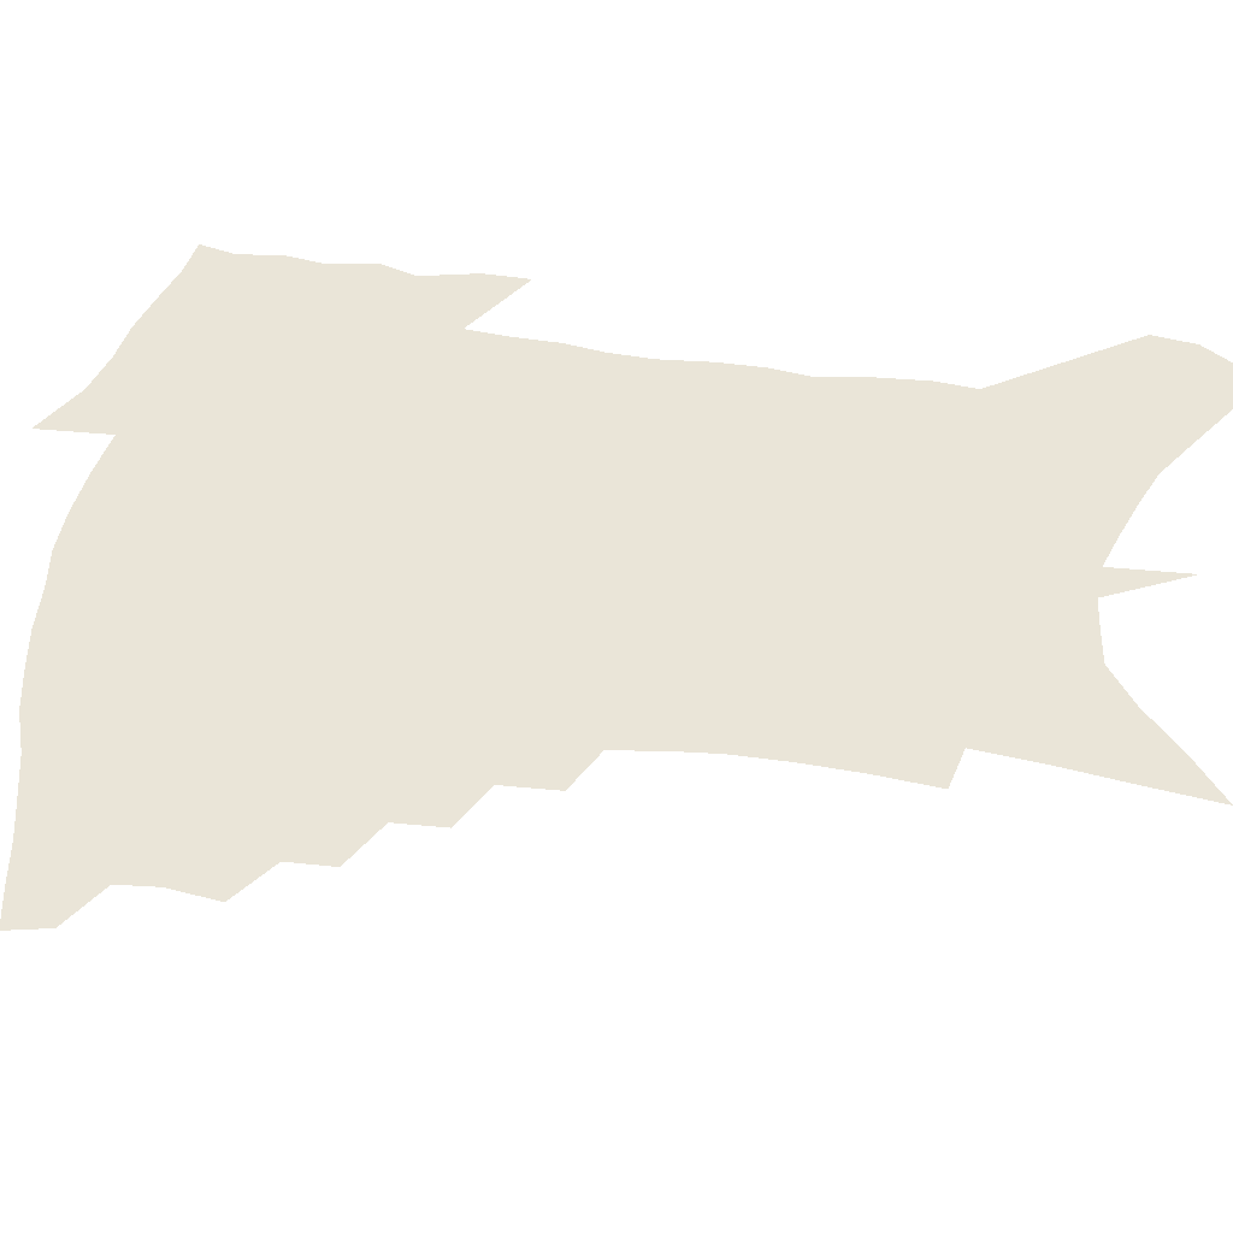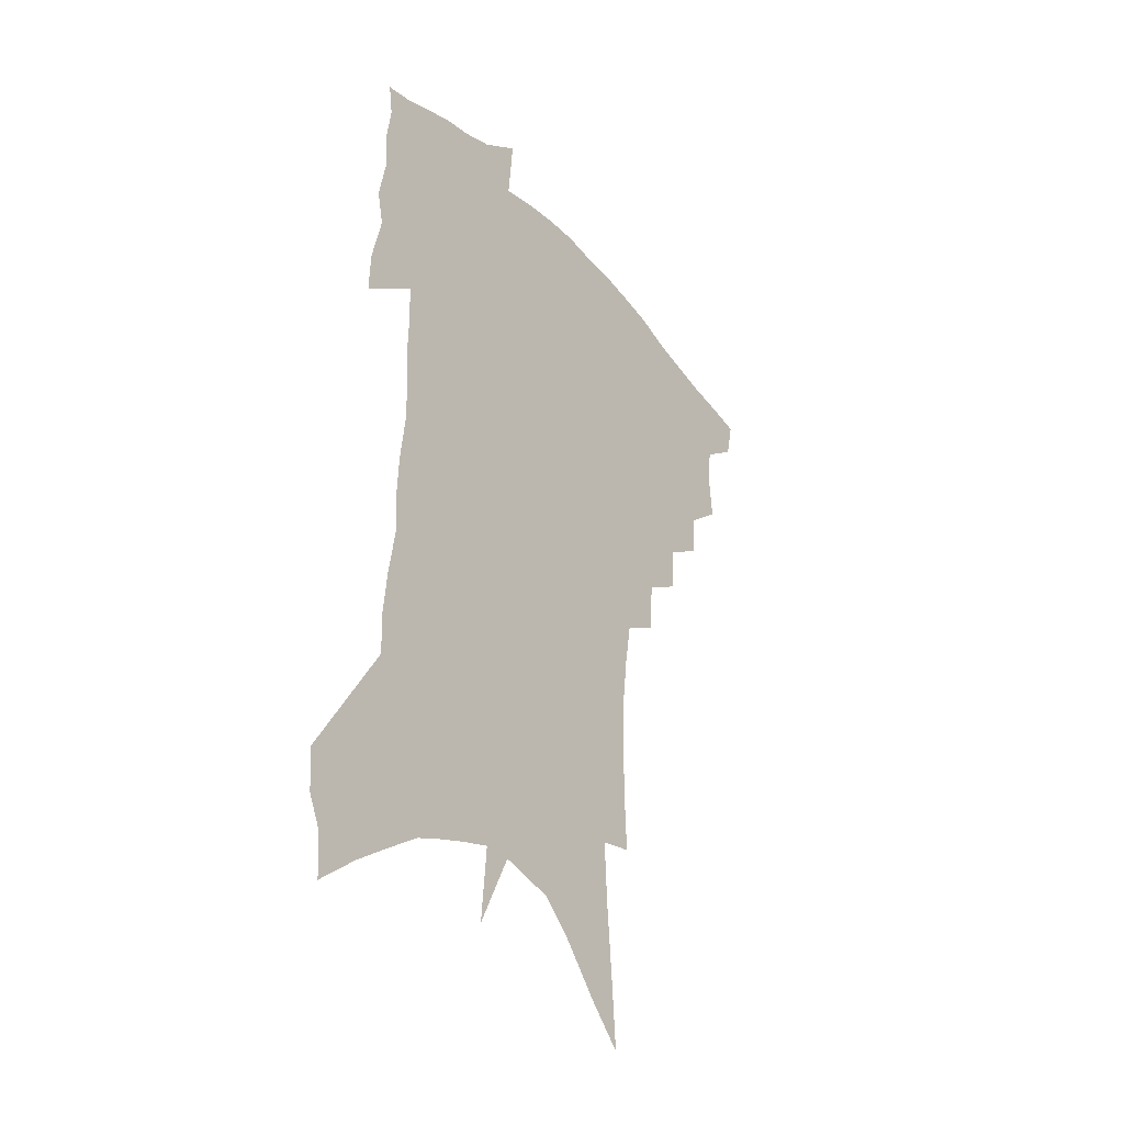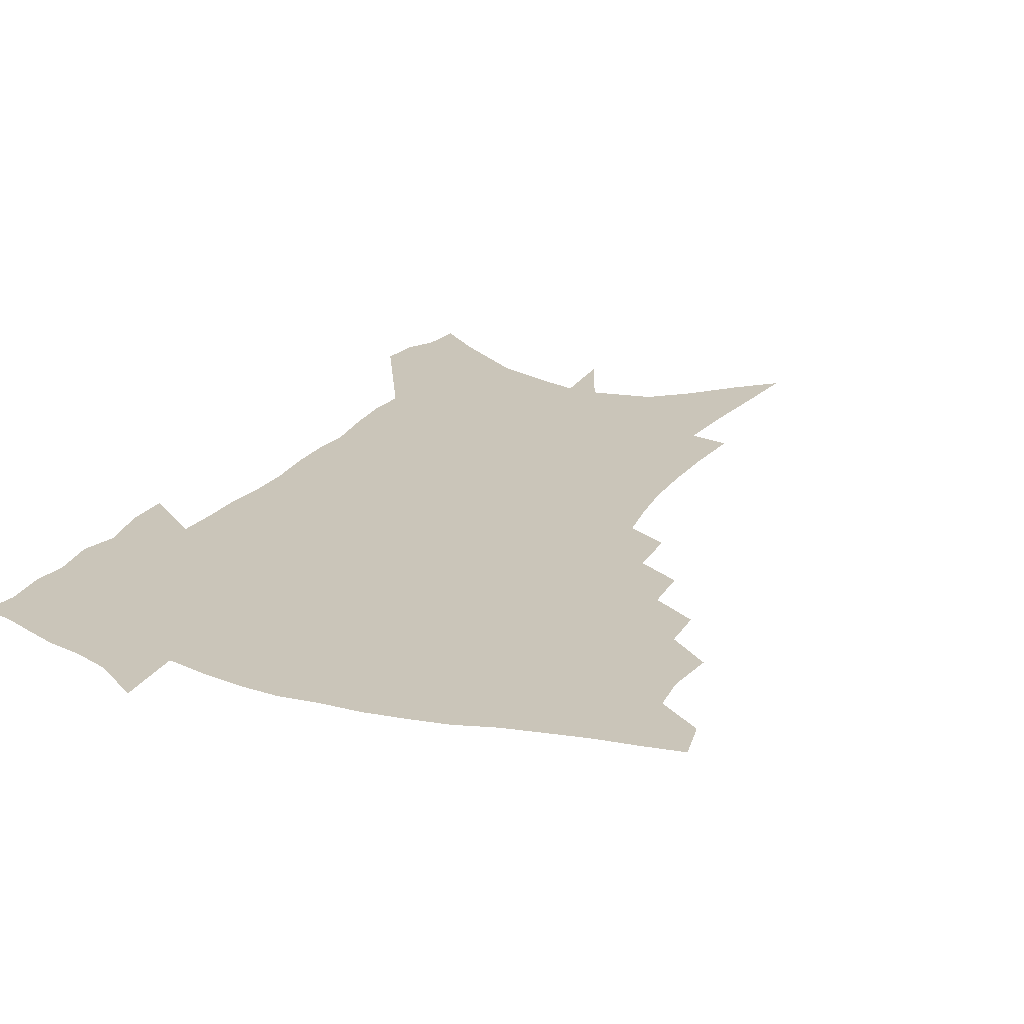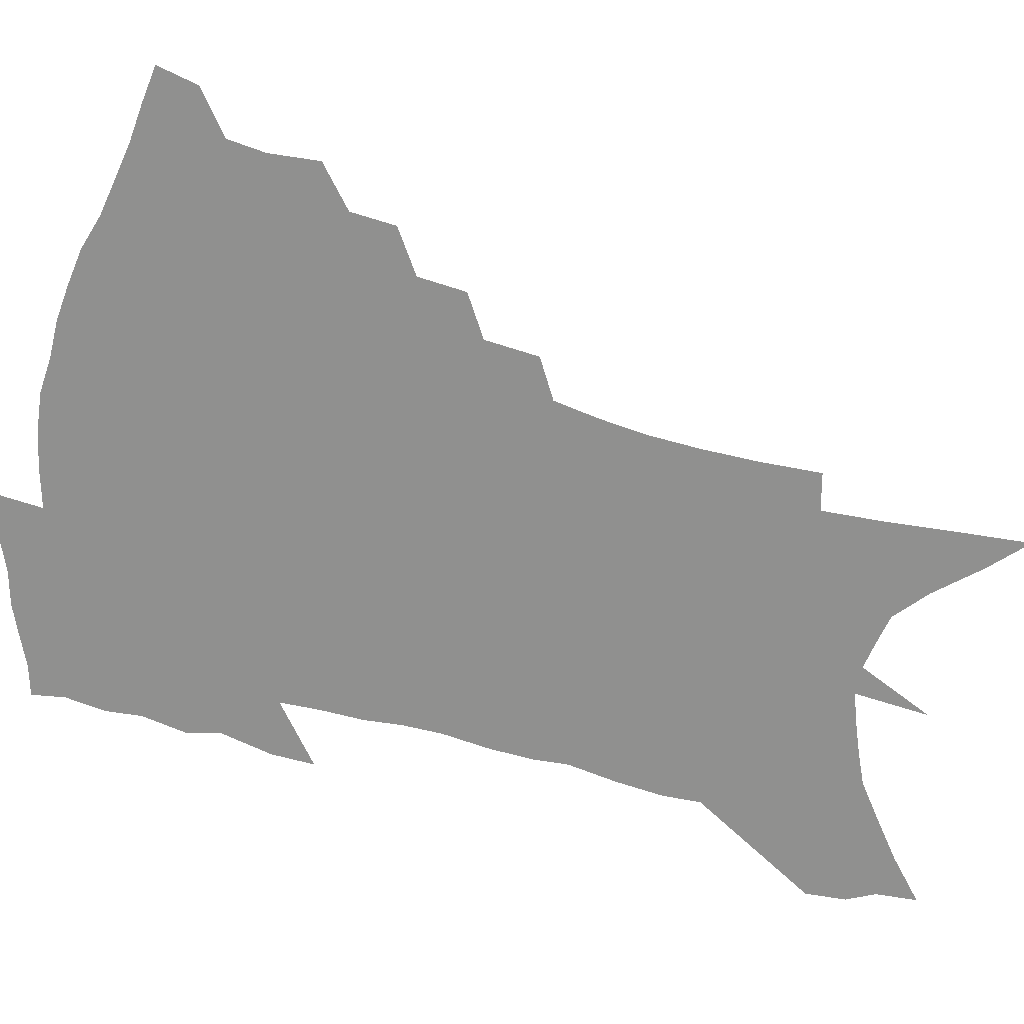
<metadata>
{"format":"obj","ext":"obj","renderer":"f3d","projection":"perspective","resolution":1024,"background":"white","views":[{"elev":59.3,"azim":-80.0,"up":"+Z"},{"elev":-36.4,"azim":125.2,"up":"+Y"},{"elev":20.6,"azim":-153.8,"up":"+Z"},{"elev":-65.6,"azim":-103.4,"up":"+Z"}]}
</metadata>
<code>
v 463.1 438.6 0
v 459.6 454.2 0
v 479.2 393.6 0
v 480.7 412.2 0
v 479 426.7 0
v 477.1 440.5 0
v 473.5 456.3 0
v 495.7 363.9 0
v 494.5 380.9 0
v 496.8 400.9 0
v 495.1 415.3 0
v 493 429.4 0
v 490.4 443.6 0
v 487.9 458.1 0
v 513.4 335.1 0
v 512 353.3 0
v 512.8 373.6 0
v 512.9 390.6 0
v 511.4 404.7 0
v 509.6 418.3 0
v 507.7 431.7 0
v 505.6 445 0
v 501.8 460.7 0
v 530.9 305 0
v 529.2 325.5 0
v 528.8 346.2 0
v 527.1 361.8 0
v 527.7 380.3 0
v 525.6 392.8 0
v 524.6 407.1 0
v 523.1 420.6 0
v 521.1 433.9 0
v 518.8 447.5 0
v 515.5 463.5 0
v 550.7 195.9 0
v 551.7 219.4 0
v 551.7 241 0
v 550.9 261.5 0
v 548.7 279.4 0
v 545.9 296.3 0
v 544 316.2 0
v 542.6 334.3 0
v 542.1 352.7 0
v 540.8 367.4 0
v 540.2 382.4 0
v 539.2 396 0
v 537.8 409.2 0
v 536.4 422.5 0
v 534.5 436.1 0
v 532.3 450.3 0
v 529.2 467.9 0
v 559.7 114.2 0
v 561.6 141.1 0
v 563.8 168.2 0
v 565 192.5 0
v 564.7 213.1 0
v 564.3 233.7 0
v 563.2 252.5 0
v 561.4 269.7 0
v 559.4 286.1 0
v 557.5 304.9 0
v 555.9 322.2 0
v 555.1 340.1 0
v 554 354.9 0
v 553.4 370.5 0
v 553.5 386 0
v 552.1 398.2 0
v 551.9 411.8 0
v 549.9 424.3 0
v 548.5 437.5 0
v 546 452.7 0
v 543 470.2 0
v 573.5 127.7 0
v 576.8 160.4 0
v 576.9 181.9 0
v 577.2 204.5 0
v 575.6 220.3 0
v 575.5 243.1 0
v 574.2 261.6 0
v 573 280.3 0
v 570.3 292.6 0
v 568.8 310.6 0
v 567.7 327.8 0
v 566.7 342.1 0
v 566.6 359.9 0
v 565.7 373.3 0
v 565.4 387.4 0
v 564.1 399.2 0
v 564.3 413 0
v 563.2 425.5 0
v 562 438.6 0
v 560.2 453.1 0
v 556.9 471.9 0
v 587.6 143.9 0
v 588.8 170.2 0
v 588.8 192.6 0
v 587.9 211.1 0
v 586.9 230.2 0
v 585.9 248.7 0
v 584.6 266.7 0
v 583.1 283.7 0
v 581.4 298.7 0
v 580 315.3 0
v 578.9 328.1 0
v 578.5 346.6 0
v 578 361.4 0
v 577.3 374.2 0
v 577.2 388.8 0
v 577.2 401.6 0
v 576.7 413.9 0
v 575.7 426.6 0
v 575.2 439.3 0
v 574.3 452.7 0
v 571.1 472 0
v 600.2 155 0
v 600.2 177.8 0
v 599.3 195.9 0
v 598.3 213.9 0
v 597.2 230.6 0
v 596 251 0
v 594.9 268.5 0
v 593.5 286.9 0
v 592 301.3 0
v 590.8 316.1 0
v 590.1 331.6 0
v 589.8 349.2 0
v 589.5 363.7 0
v 589.2 376.3 0
v 589 388.8 0
v 589.2 402.3 0
v 589 414.6 0
v 589.1 427 0
v 588.7 439.5 0
v 587.3 453.9 0
v 584.9 473.3 0
v 611.5 157.3 0
v 610.8 179.1 0
v 609.8 199.2 0
v 608.7 216.7 0
v 607.5 235.3 0
v 606.5 249.7 0
v 605.1 269 0
v 603.8 289.3 0
v 602.7 303.6 0
v 601.7 318.2 0
v 601.2 334.9 0
v 600.8 349.8 0
v 600.7 362.6 0
v 600.6 376.6 0
v 601 390.3 0
v 601.2 402.7 0
v 601.4 414.9 0
v 601.7 427.1 0
v 601.4 440.1 0
v 600.6 454.8 0
v 599.2 472 0
v 622.8 159.3 0
v 621.5 181.8 0
v 620.3 200.7 0
v 619 220.6 0
v 617.8 236.8 0
v 616.7 253 0
v 615.6 268.1 0
v 614.1 289.6 0
v 613.2 305.1 0
v 612.4 320.1 0
v 612 335.4 0
v 611.7 350.7 0
v 611.7 362.8 0
v 612 378.3 0
v 612.3 390.3 0
v 612.9 403.5 0
v 613.5 414.8 0
v 614.3 426.7 0
v 614.4 439.5 0
v 614.3 453.6 0
v 613.8 469.2 0
v 636.5 129.6 0
v 634 158.9 0
v 632.6 179.4 0
v 631 200.3 0
v 629.5 219.7 0
v 628.1 238.3 0
v 626.9 255 0
v 625.9 270.1 0
v 624.4 289.7 0
v 623.8 304.5 0
v 622.9 321.9 0
v 622.8 335.1 0
v 622.7 349.3 0
v 622.7 363.5 0
v 622.8 378.1 0
v 623.5 389.6 0
v 624.2 401.9 0
v 625.1 414.1 0
v 626 425.9 0
v 627.7 437.9 0
v 628.9 450.2 0
v 628.9 465.3 0
v 626.7 491.7 0
v 646 154.8 0
v 643.6 178.5 0
v 642 198.1 0
v 640.5 216.8 0
v 638.8 236 0
v 637.2 254.6 0
v 636.3 270.2 0
v 634.9 288.5 0
v 634.7 302.6 0
v 634.2 318.1 0
v 634 332.4 0
v 634.1 346.5 0
v 633.7 362.4 0
v 633.9 375.9 0
v 634.7 388.1 0
v 635.7 399.6 0
v 636.5 412.9 0
v 637.9 424.3 0
v 639.7 436.7 0
v 641.2 448.7 0
v 642.7 461.9 0
v 644 479.2 0
v 658.1 150.1 0
v 655.6 173.1 0
v 653.8 193.4 0
v 651.4 214.5 0
v 650.1 231.9 0
v 648 251.6 0
v 647.1 267.8 0
v 646.5 283.5 0
v 645.9 299.3 0
v 645.6 314.1 0
v 645.6 328.4 0
v 645.6 342.9 0
v 645 359.4 0
v 645.2 373.5 0
v 646 386.1 0
v 646.8 399.8 0
v 647.9 411.6 0
v 649.5 423.6 0
v 651.2 435.1 0
v 653.1 446.5 0
v 655.3 458.9 0
v 657.5 473.8 0
v 670.5 144.9 0
v 668 167.1 0
v 666.6 186.2 0
v 663.9 207.4 0
v 661.7 227.2 0
v 659.9 245.6 0
v 659.1 261.7 0
v 658.4 277.9 0
v 657.9 293.6 0
v 657.3 309.5 0
v 656.3 326.7 0
v 656.8 340.4 0
v 657.6 353.9 0
v 657.3 369.2 0
v 657 384.5 0
v 657.9 397.4 0
v 659.1 409.5 0
v 660.5 422 0
v 662.4 433.1 0
v 664.7 444.3 0
v 667.4 455.7 0
v 670.1 470.7 0
v 684.7 134.6 0
v 681.9 157.4 0
v 682.5 173.2 0
v 677.5 198.7 0
v 675.5 217.7 0
v 674 235.6 0
v 671.7 254.5 0
v 670.7 271 0
v 671.6 284.9 0
v 669.7 303 0
v 669.8 318.2 0
v 670.4 332.4 0
v 670.5 347.6 0
v 669.6 364.1 0
v 668.9 380 0
v 670.2 393 0
v 670.3 407 0
v 671.8 418.9 0
v 673.2 431.1 0
v 675.8 441.8 0
v 678.7 452.6 0
v 682.2 465.8 0
v 699.4 123.6 0
v 698.1 143.7 0
v 699 159.6 0
v 699.2 176.5 0
v 692.8 202.7 0
v 693.3 217.5 0
v 691.5 235.8 0
v 688.4 255.7 0
v 689.3 269.6 0
v 688.6 286.3 0
v 686.4 305 0
v 686.3 320.7 0
v 687.5 334.9 0
v 687.1 351.4 0
v 687.5 367 0
v 684.9 385.1 0
v 684.2 400.4 0
v 683.2 415.5 0
v 684.7 427.6 0
v 686.4 439.2 0
v 690.1 449.6 0
v 694.1 460.8 0
v 715.8 109.5 0
v 716.9 125.8 0
v 722 136.3 0
v 723 152.2 0
v 710.6 349 0
v 710 365.6 0
v 705.5 385.8 0
v 708.3 398.8 0
v 705.1 416 0
v 706.1 429.3 0
v 703.9 445.3 0
v 705.7 457.8 0
v 721 496 0
f 5 6 1
f 1 6 2
f 6 7 2
f 9 10 3
f 3 10 4
f 10 11 4
f 4 11 5
f 11 12 5
f 5 12 6
f 12 13 6
f 6 13 7
f 13 14 7
f 16 17 8
f 8 17 9
f 17 18 9
f 9 18 10
f 18 19 10
f 10 19 11
f 19 20 11
f 11 20 12
f 20 21 12
f 12 21 13
f 21 22 13
f 13 22 14
f 22 23 14
f 25 26 15
f 15 26 16
f 26 27 16
f 16 27 17
f 27 28 17
f 17 28 18
f 28 29 18
f 18 29 19
f 29 30 19
f 19 30 20
f 30 31 20
f 20 31 21
f 31 32 21
f 21 32 22
f 32 33 22
f 22 33 23
f 33 34 23
f 40 41 24
f 24 41 25
f 41 42 25
f 25 42 26
f 42 43 26
f 26 43 27
f 43 44 27
f 27 44 28
f 44 45 28
f 28 45 29
f 45 46 29
f 29 46 30
f 46 47 30
f 30 47 31
f 47 48 31
f 31 48 32
f 48 49 32
f 32 49 33
f 49 50 33
f 33 50 34
f 50 51 34
f 55 56 35
f 35 56 36
f 56 57 36
f 36 57 37
f 57 58 37
f 37 58 38
f 58 59 38
f 38 59 39
f 59 60 39
f 39 60 40
f 60 61 40
f 40 61 41
f 61 62 41
f 41 62 42
f 62 63 42
f 42 63 43
f 63 64 43
f 43 64 44
f 64 65 44
f 44 65 45
f 65 66 45
f 45 66 46
f 66 67 46
f 46 67 47
f 67 68 47
f 47 68 48
f 68 69 48
f 48 69 49
f 69 70 49
f 49 70 50
f 70 71 50
f 50 71 51
f 71 72 51
f 52 73 53
f 73 74 53
f 53 74 54
f 74 75 54
f 54 75 55
f 75 76 55
f 55 76 56
f 76 77 56
f 56 77 57
f 77 78 57
f 57 78 58
f 78 79 58
f 58 79 59
f 79 80 59
f 59 80 60
f 80 81 60
f 60 81 61
f 81 82 61
f 61 82 62
f 82 83 62
f 62 83 63
f 83 84 63
f 63 84 64
f 84 85 64
f 64 85 65
f 85 86 65
f 65 86 66
f 86 87 66
f 66 87 67
f 87 88 67
f 67 88 68
f 88 89 68
f 68 89 69
f 89 90 69
f 69 90 70
f 90 91 70
f 70 91 71
f 91 92 71
f 71 92 72
f 92 93 72
f 73 94 74
f 94 95 74
f 74 95 75
f 95 96 75
f 75 96 76
f 96 97 76
f 76 97 77
f 97 98 77
f 77 98 78
f 98 99 78
f 78 99 79
f 99 100 79
f 79 100 80
f 100 101 80
f 80 101 81
f 101 102 81
f 81 102 82
f 102 103 82
f 82 103 83
f 103 104 83
f 83 104 84
f 104 105 84
f 84 105 85
f 105 106 85
f 85 106 86
f 106 107 86
f 86 107 87
f 107 108 87
f 87 108 88
f 108 109 88
f 88 109 89
f 109 110 89
f 89 110 90
f 110 111 90
f 90 111 91
f 111 112 91
f 91 112 92
f 112 113 92
f 92 113 93
f 113 114 93
f 94 115 95
f 115 116 95
f 95 116 96
f 116 117 96
f 96 117 97
f 117 118 97
f 97 118 98
f 118 119 98
f 98 119 99
f 119 120 99
f 99 120 100
f 120 121 100
f 100 121 101
f 121 122 101
f 101 122 102
f 122 123 102
f 102 123 103
f 123 124 103
f 103 124 104
f 124 125 104
f 104 125 105
f 125 126 105
f 105 126 106
f 126 127 106
f 106 127 107
f 127 128 107
f 107 128 108
f 128 129 108
f 108 129 109
f 129 130 109
f 109 130 110
f 130 131 110
f 110 131 111
f 131 132 111
f 111 132 112
f 132 133 112
f 112 133 113
f 133 134 113
f 113 134 114
f 134 135 114
f 115 136 116
f 136 137 116
f 116 137 117
f 137 138 117
f 117 138 118
f 138 139 118
f 118 139 119
f 139 140 119
f 119 140 120
f 140 141 120
f 120 141 121
f 141 142 121
f 121 142 122
f 142 143 122
f 122 143 123
f 143 144 123
f 123 144 124
f 144 145 124
f 124 145 125
f 145 146 125
f 125 146 126
f 146 147 126
f 126 147 127
f 147 148 127
f 127 148 128
f 148 149 128
f 128 149 129
f 149 150 129
f 129 150 130
f 150 151 130
f 130 151 131
f 151 152 131
f 131 152 132
f 152 153 132
f 132 153 133
f 153 154 133
f 133 154 134
f 154 155 134
f 134 155 135
f 155 156 135
f 136 157 137
f 157 158 137
f 137 158 138
f 158 159 138
f 138 159 139
f 159 160 139
f 139 160 140
f 160 161 140
f 140 161 141
f 161 162 141
f 141 162 142
f 162 163 142
f 142 163 143
f 163 164 143
f 143 164 144
f 164 165 144
f 144 165 145
f 165 166 145
f 145 166 146
f 166 167 146
f 146 167 147
f 167 168 147
f 147 168 148
f 168 169 148
f 148 169 149
f 169 170 149
f 149 170 150
f 170 171 150
f 150 171 151
f 171 172 151
f 151 172 152
f 172 173 152
f 152 173 153
f 173 174 153
f 153 174 154
f 174 175 154
f 154 175 155
f 175 176 155
f 155 176 156
f 176 177 156
f 178 179 157
f 157 179 158
f 179 180 158
f 158 180 159
f 180 181 159
f 159 181 160
f 181 182 160
f 160 182 161
f 182 183 161
f 161 183 162
f 183 184 162
f 162 184 163
f 184 185 163
f 163 185 164
f 185 186 164
f 164 186 165
f 186 187 165
f 165 187 166
f 187 188 166
f 166 188 167
f 188 189 167
f 167 189 168
f 189 190 168
f 168 190 169
f 190 191 169
f 169 191 170
f 191 192 170
f 170 192 171
f 192 193 171
f 171 193 172
f 193 194 172
f 172 194 173
f 194 195 173
f 173 195 174
f 195 196 174
f 174 196 175
f 196 197 175
f 175 197 176
f 197 198 176
f 176 198 177
f 198 199 177
f 179 201 180
f 201 202 180
f 180 202 181
f 202 203 181
f 181 203 182
f 203 204 182
f 182 204 183
f 204 205 183
f 183 205 184
f 205 206 184
f 184 206 185
f 206 207 185
f 185 207 186
f 207 208 186
f 186 208 187
f 208 209 187
f 187 209 188
f 209 210 188
f 188 210 189
f 210 211 189
f 189 211 190
f 211 212 190
f 190 212 191
f 212 213 191
f 191 213 192
f 213 214 192
f 192 214 193
f 214 215 193
f 193 215 194
f 215 216 194
f 194 216 195
f 216 217 195
f 195 217 196
f 217 218 196
f 196 218 197
f 218 219 197
f 197 219 198
f 219 220 198
f 198 220 199
f 220 221 199
f 199 221 200
f 221 222 200
f 201 223 202
f 223 224 202
f 202 224 203
f 224 225 203
f 203 225 204
f 225 226 204
f 204 226 205
f 226 227 205
f 205 227 206
f 227 228 206
f 206 228 207
f 228 229 207
f 207 229 208
f 229 230 208
f 208 230 209
f 230 231 209
f 209 231 210
f 231 232 210
f 210 232 211
f 232 233 211
f 211 233 212
f 233 234 212
f 212 234 213
f 234 235 213
f 213 235 214
f 235 236 214
f 214 236 215
f 236 237 215
f 215 237 216
f 237 238 216
f 216 238 217
f 238 239 217
f 217 239 218
f 239 240 218
f 218 240 219
f 240 241 219
f 219 241 220
f 241 242 220
f 220 242 221
f 242 243 221
f 221 243 222
f 243 244 222
f 223 245 224
f 245 246 224
f 224 246 225
f 246 247 225
f 225 247 226
f 247 248 226
f 226 248 227
f 248 249 227
f 227 249 228
f 249 250 228
f 228 250 229
f 250 251 229
f 229 251 230
f 251 252 230
f 230 252 231
f 252 253 231
f 231 253 232
f 253 254 232
f 232 254 233
f 254 255 233
f 233 255 234
f 255 256 234
f 234 256 235
f 256 257 235
f 235 257 236
f 257 258 236
f 236 258 237
f 258 259 237
f 237 259 238
f 259 260 238
f 238 260 239
f 260 261 239
f 239 261 240
f 261 262 240
f 240 262 241
f 262 263 241
f 241 263 242
f 263 264 242
f 242 264 243
f 264 265 243
f 243 265 244
f 265 266 244
f 245 267 246
f 267 268 246
f 246 268 247
f 268 269 247
f 247 269 248
f 269 270 248
f 248 270 249
f 270 271 249
f 249 271 250
f 271 272 250
f 250 272 251
f 272 273 251
f 251 273 252
f 273 274 252
f 252 274 253
f 274 275 253
f 253 275 254
f 275 276 254
f 254 276 255
f 276 277 255
f 255 277 256
f 277 278 256
f 256 278 257
f 278 279 257
f 257 279 258
f 279 280 258
f 258 280 259
f 280 281 259
f 259 281 260
f 281 282 260
f 260 282 261
f 282 283 261
f 261 283 262
f 283 284 262
f 262 284 263
f 284 285 263
f 263 285 264
f 285 286 264
f 264 286 265
f 286 287 265
f 265 287 266
f 287 288 266
f 267 289 268
f 289 290 268
f 268 290 269
f 290 291 269
f 269 291 270
f 291 292 270
f 270 292 271
f 292 293 271
f 271 293 272
f 293 294 272
f 272 294 273
f 294 295 273
f 273 295 274
f 295 296 274
f 274 296 275
f 296 297 275
f 275 297 276
f 297 298 276
f 276 298 277
f 298 299 277
f 277 299 278
f 299 300 278
f 278 300 279
f 300 301 279
f 279 301 280
f 301 302 280
f 280 302 281
f 302 303 281
f 281 303 282
f 303 304 282
f 282 304 283
f 304 305 283
f 283 305 284
f 305 306 284
f 284 306 285
f 306 307 285
f 285 307 286
f 307 308 286
f 286 308 287
f 308 309 287
f 287 309 288
f 309 310 288
f 289 311 290
f 311 312 290
f 290 312 291
f 312 313 291
f 291 313 292
f 313 314 292
f 292 314 293
f 303 315 304
f 315 316 304
f 304 316 305
f 316 317 305
f 305 317 306
f 317 318 306
f 306 318 307
f 318 319 307
f 307 319 308
f 319 320 308
f 308 320 309
f 320 321 309
f 309 321 310
f 321 322 310

</code>
